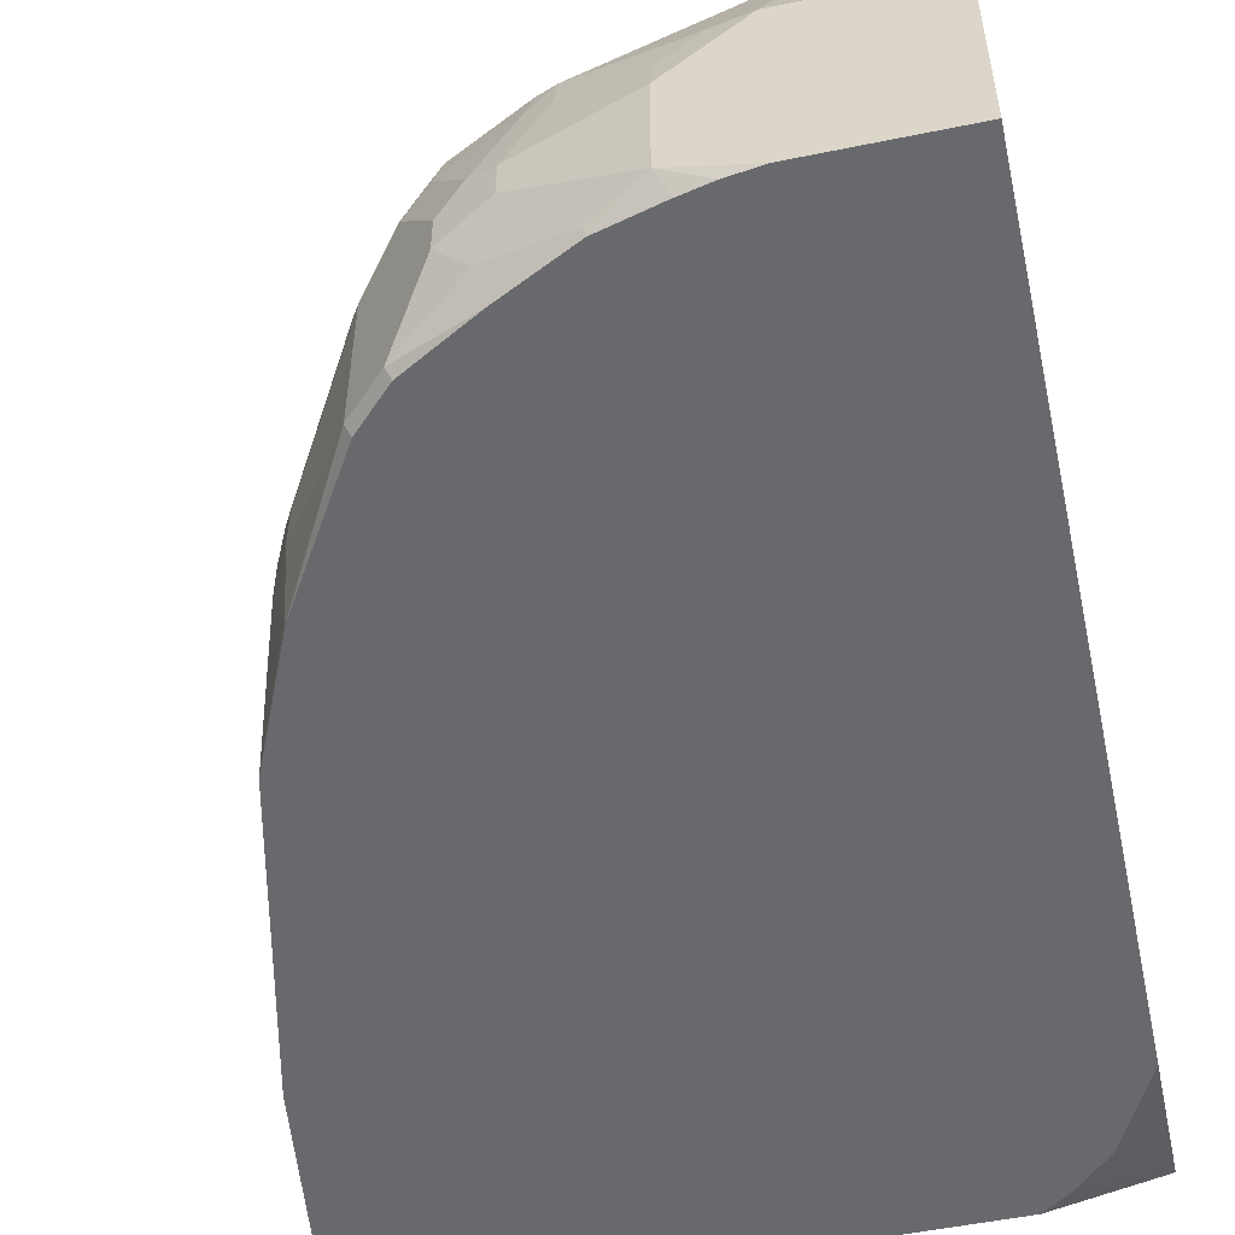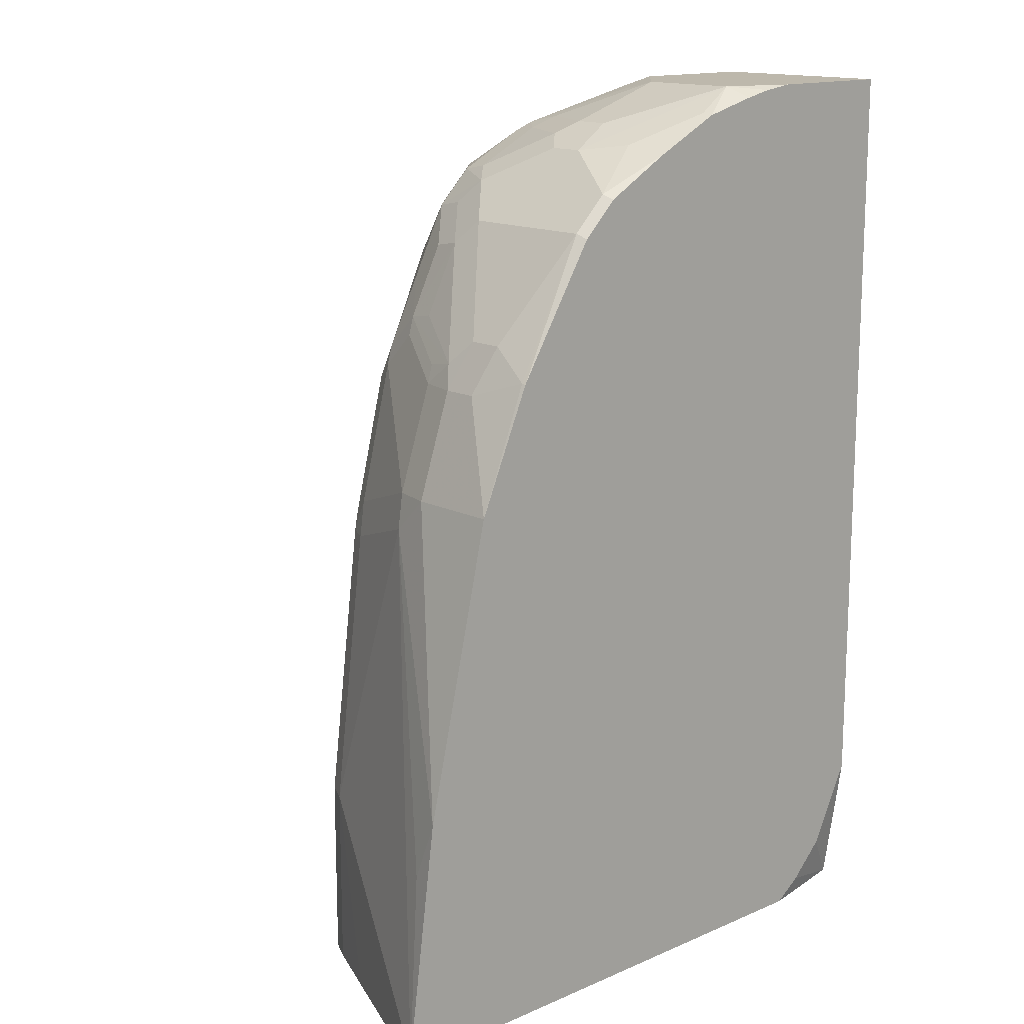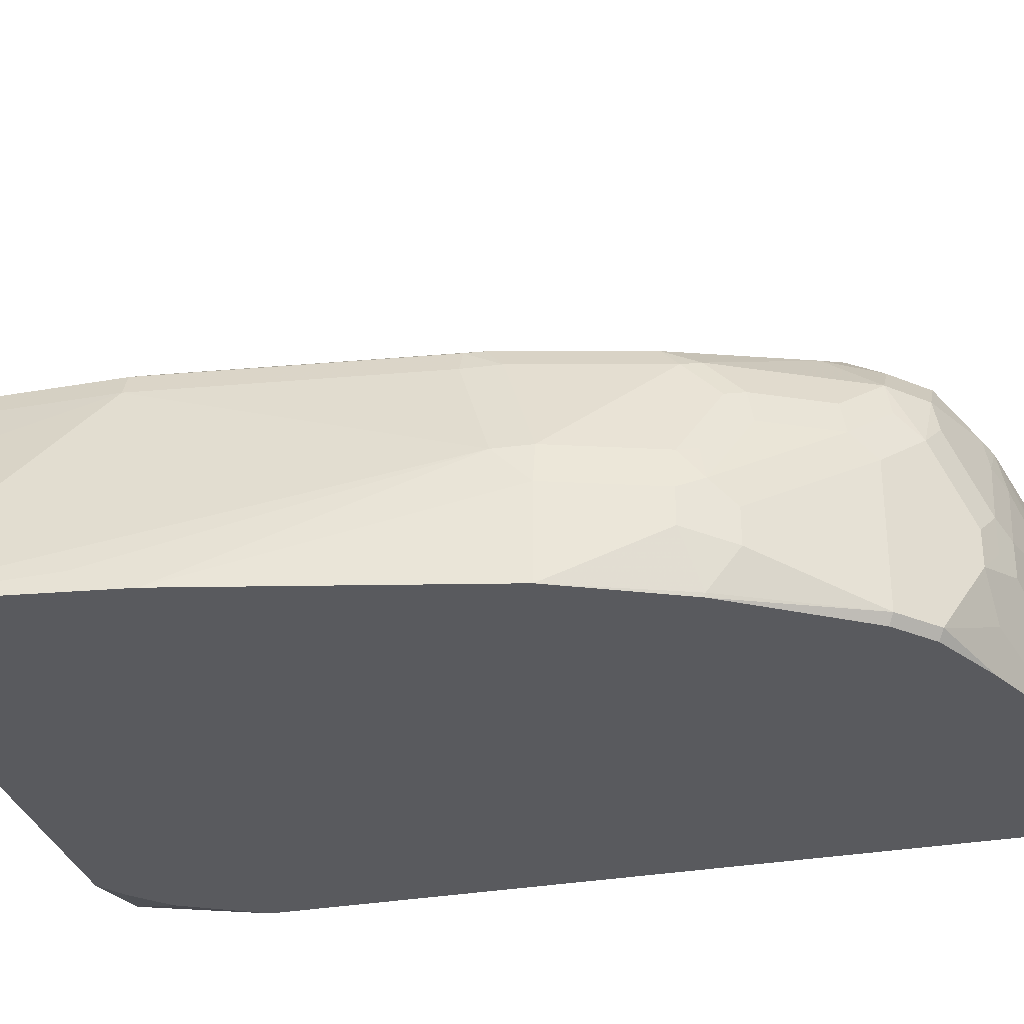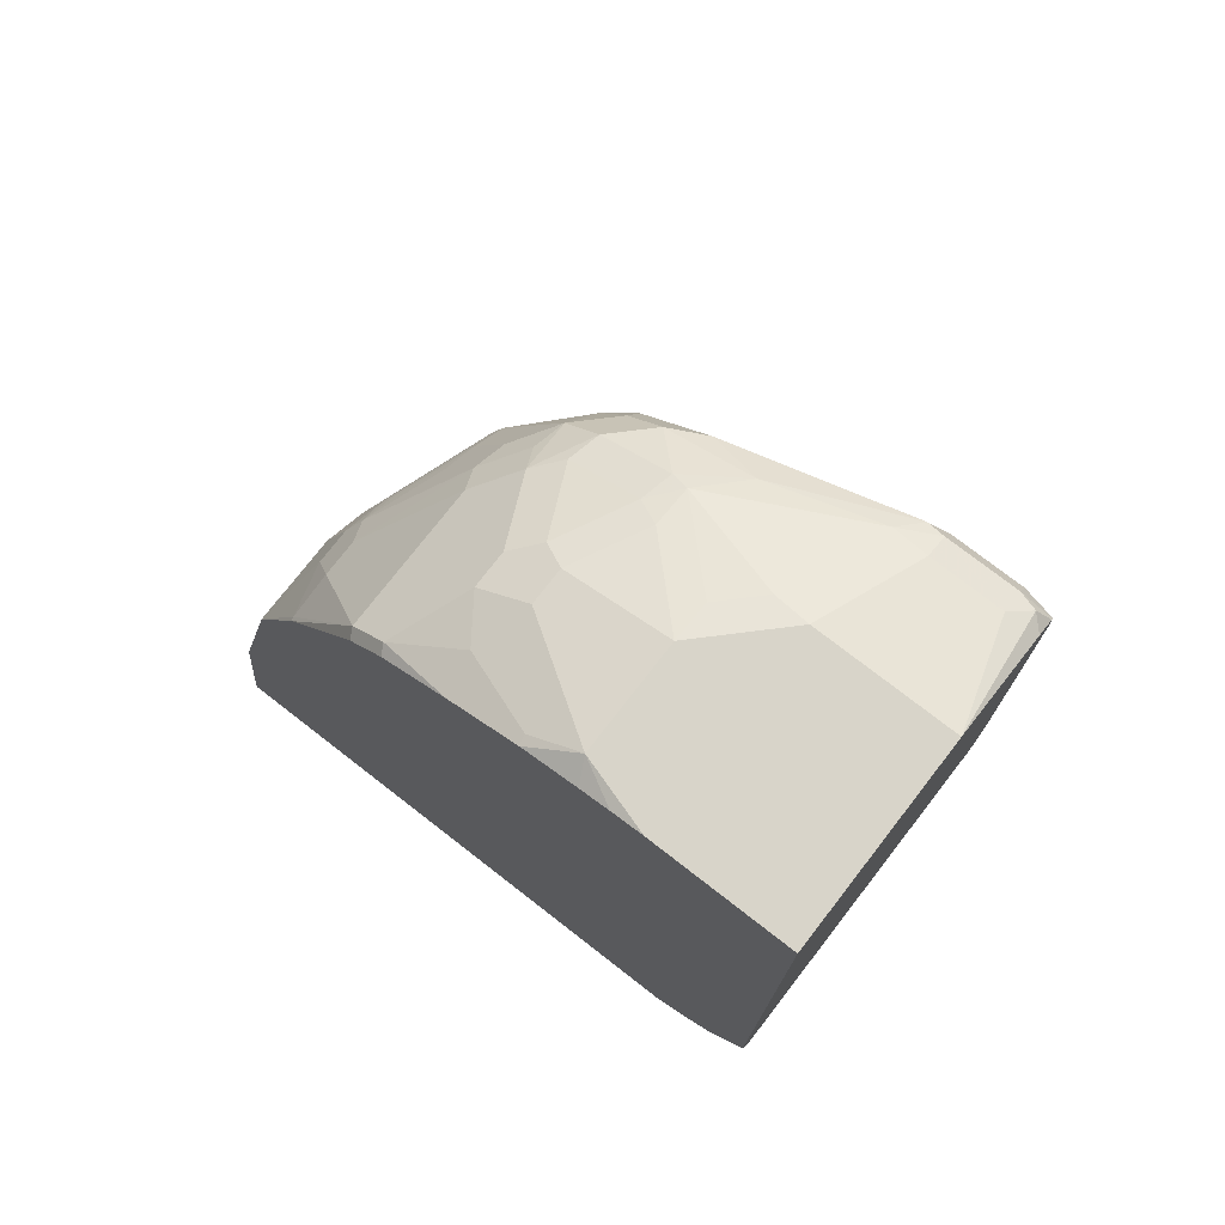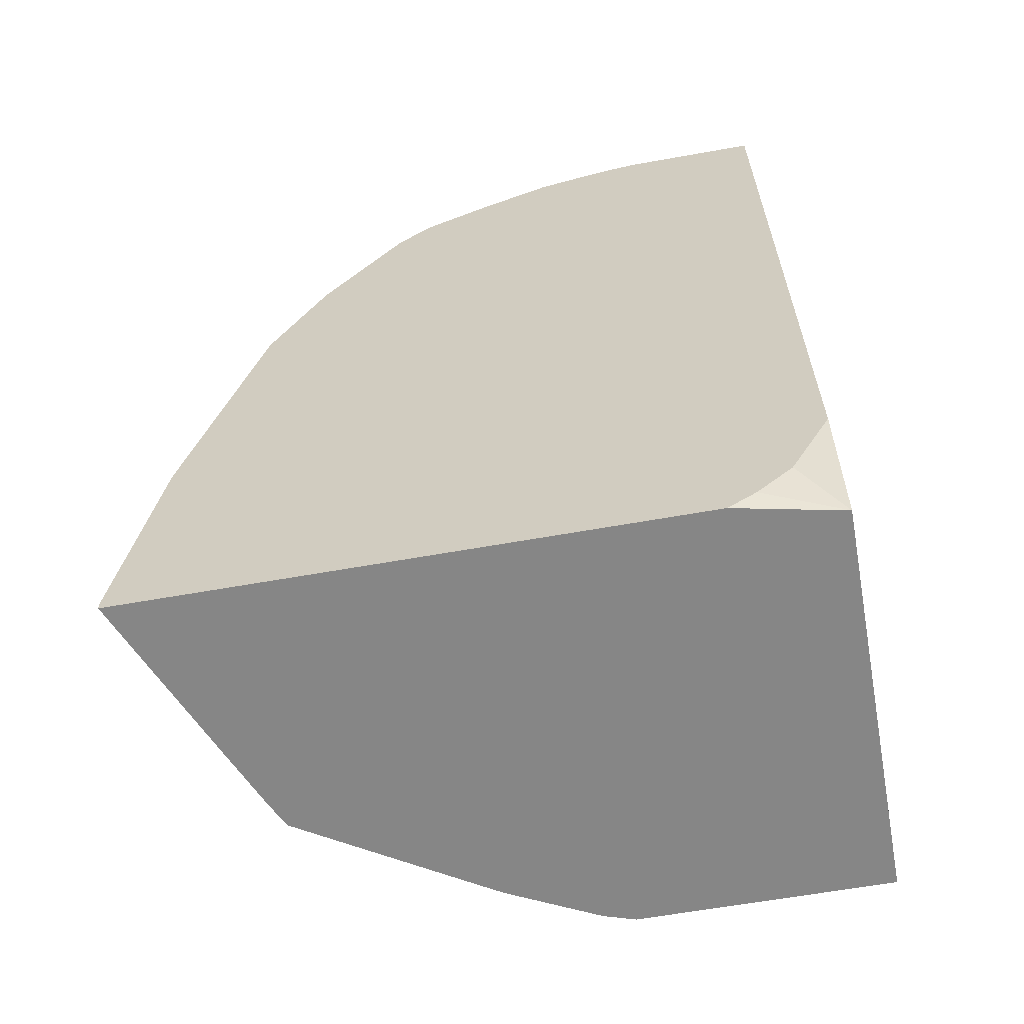
<metadata>
{"format":"obj","ext":"obj","renderer":"f3d","projection":"perspective","resolution":1024,"background":"white","views":[{"elev":-52.8,"azim":12.4,"up":"+Y"},{"elev":14.8,"azim":-42.6,"up":"+Z"},{"elev":-31.4,"azim":-75.8,"up":"+Y"},{"elev":75.5,"azim":37.8,"up":"+Z"},{"elev":-62.2,"azim":10.3,"up":"+Z"}]}
</metadata>
<code>
v -0.3063 -0.1781 0.4139
v -0.2652 -0.08084 0.4086
v -0.3063 -0.1781 0.4086
v -0.2878 -0.1781 0.5515
v -0.2897 -0.1655 0.5173
v -0.2483 -0.1034 0.7035
v -0.2483 -0.04141 0.5173
v -0.2483 -0.04141 0.4086
v 0.01877 -0.1781 0.4086
v -0.2483 -0.1781 0.7242
v -0.2483 -0.1241 0.7242
v -0.2431 -0.1009 0.7242
v -0.2224 -0.03881 0.7035
v -0.2276 -0.04141 0.6828
v -0.2414 -0.02761 0.5173
v -0.2465 -0.03784 0.4086
v 0.08017 -0.1655 0.4086
v 0.035 -0.1781 0.4203
v -0.2168 -0.1781 0.7962
v -0.2173 -0.1759 0.7966
v -0.2276 -0.1448 0.7863
v -0.2276 -0.1241 0.7863
v -0.2224 -0.1009 0.7863
v -0.2224 -0.08016 0.7656
v -0.2017 -0.03881 0.7863
v -0.2173 -0.02589 0.6932
v -0.2207 -0.02761 0.6828
v -0.238 -0.02589 0.5277
v -0.1344 0.03826 0.4086
v -0.1517 0.02759 0.4139
v -0.2414 -0.02761 0.4086
v 0.08017 -0.1781 0.4899
v 0.05569 -0.1781 0.441
v 0.08017 0.06966 0.4086
v -0.1696 -0.1781 0.8731
v -0.1724 -0.1724 0.876
v -0.2138 -0.1517 0.8139
v -0.2138 -0.131 0.8139
v -0.2207 -0.1172 0.8001
v -0.2173 -0.09828 0.7966
v -0.1966 -0.0569 0.8173
v -0.2017 -0.05947 0.807
v -0.1966 -0.03622 0.7966
v -0.1966 -0.02589 0.7759
v -0.1345 -0.005177 0.8587
v -0.08277 0.06406 0.4086
v -0.09295 0.05899 0.4086
v -0.1517 0.02759 0.4086
v 0.08017 -0.1781 0.9518
v -0.0651 0.06966 0.4086
v 0.08017 0.06966 0.4815
v -0.1489 -0.1781 0.8938
v -0.1517 -0.1724 0.8966
v -0.1724 -0.08967 0.876
v -0.1793 -0.07587 0.8622
v -0.2 -0.07587 0.8207
v -0.1759 -0.0569 0.8587
v -0.1759 -0.03622 0.838
v -0.1517 -0.01381 0.8483
v -0.1345 -0.01553 0.8794
v -0.09314 -0.005177 0.9001
v -0.05175 0.01551 0.8587
v -0.04142 0.02067 0.8483
v -0.1241 -1.168e-05 0.8483
v -0.08277 0.02067 0.7863
v 0.08017 -0.06207 0.9518
v -3.463e-05 -0.1781 0.9518
v -0.06257 0.06966 0.4139
v 0.04135 0.06966 0.4815
v 0.06205 0.02067 0.9104
v 0.08017 0.02067 0.8923
v -0.1093 -0.1781 0.9162
v -0.131 -0.131 0.9173
v -0.1138 -0.1552 0.9208
v -0.1517 -0.06896 0.8966
v -0.1586 -0.05516 0.8829
v -0.1552 -0.03622 0.8794
v -0.1138 -0.01553 0.9001
v -0.06211 -0.01381 0.9173
v 0.01033 0.01551 0.9208
v 0.02066 0.02067 0.9104
v -0.04188 0.06966 0.4351
v -0.06211 0.06966 0.4144
v -3.463e-05 -0.06207 0.9518
v 0.08017 0.002583 0.924
v 0.07241 0.01034 0.9259
v 0.06205 -1.168e-05 0.9311
v -0.04142 -0.1655 0.9518
v -0.01819 -0.1781 0.9493
v 0.0202 0.06966 0.4764
v 0.06205 0.01379 0.9242
v 0.08017 0.01529 0.9145
v 0.08017 0.01616 0.9127
v -0.06786 -0.1781 0.9369
v -0.131 -0.1104 0.9173
v -0.1035 -0.1241 0.9311
v -0.1172 -0.1172 0.9242
v -0.069 -0.1724 0.938
v -0.1379 -0.05516 0.9036
v -0.1345 -0.03622 0.9001
v -0.09314 -0.03622 0.9208
v -0.08277 -0.03881 0.9259
v -3.463e-05 0.002583 0.9259
v 0.02066 0.01379 0.9242
v -0.02118 0.06966 0.4557
v -0.02073 -0.05947 0.9466
v -0.04142 -0.1034 0.9518
v 0.02066 -1.168e-05 0.9311
v 0.08017 0.0142 0.9163
v -0.03514 -0.1781 0.9456
v -0.1172 -0.09655 0.9242
v -0.1035 -0.1034 0.9311
v -0.09658 -0.05516 0.9242
v -0.08277 -0.06207 0.9311
v -0.04142 -0.08016 0.9466
f 61 79 80
f 55 76 57
f 54 76 55
f 57 76 77
f 58 77 59
f 59 77 60
f 60 77 100
f 54 75 76
f 60 100 78
f 60 78 61
f 61 78 79
f 61 80 62
f 66 86 87
f 62 81 63
f 63 65 64
f 63 81 105
f 63 105 82
f 63 82 83
f 63 83 68
f 63 68 65
f 66 85 86
f 66 87 108
f 53 74 73
f 66 108 84
f 62 80 81
f 53 72 74
f 41 55 57
f 51 70 71
f 67 88 89
f 39 56 41
f 39 41 40
f 41 56 55
f 41 57 77
f 41 77 58
f 41 58 43
f 43 58 59
f 43 59 44
f 44 59 45
f 45 59 60
f 45 60 61
f 45 61 62
f 45 62 63
f 45 63 64
f 45 64 46
f 46 64 65
f 46 65 50
f 49 66 84
f 49 84 107
f 49 107 88
f 49 88 67
f 50 65 68
f 51 69 81
f 51 81 70
f 52 72 53
f 69 90 81
f 102 114 107
f 70 80 104
f 85 109 86
f 86 109 92
f 86 92 91
f 86 91 87
f 87 91 104
f 87 104 108
f 88 110 89
f 88 107 112
f 88 112 96
f 88 98 94
f 88 94 110
f 96 112 111
f 96 111 97
f 99 111 113
f 99 113 101
f 99 101 100
f 101 113 102
f 102 113 114
f 102 107 115
f 102 115 106
f 103 108 104
f 107 114 112
f 111 112 113
f 112 114 113
f 39 55 56
f 84 102 106
f 70 81 80
f 84 103 102
f 84 115 107
f 70 104 91
f 70 91 92
f 70 92 93
f 70 93 71
f 72 94 74
f 73 74 88
f 73 88 96
f 73 96 97
f 73 97 111
f 73 111 95
f 74 94 98
f 74 98 88
f 75 95 111
f 75 111 99
f 75 99 100
f 75 100 77
f 75 77 76
f 78 100 101
f 78 101 79
f 79 101 102
f 79 102 103
f 79 103 80
f 80 103 104
f 81 90 105
f 84 106 115
f 84 108 103
f 38 55 39
f 2 48 29
f 36 38 37
f 2 9 3
f 2 7 8
f 4 10 11
f 4 11 6
f 4 6 5
f 6 11 12
f 6 12 13
f 6 13 14
f 6 14 7
f 7 15 16
f 7 16 8
f 2 17 9
f 7 14 27
f 9 17 18
f 10 19 20
f 10 20 21
f 10 21 22
f 10 22 11
f 11 22 23
f 11 23 12
f 12 23 24
f 12 24 25
f 12 25 13
f 13 26 27
f 7 27 15
f 2 34 17
f 2 50 34
f 2 46 50
f 1 2 3
f 1 9 18
f 1 18 33
f 1 33 32
f 1 32 49
f 1 49 67
f 1 67 89
f 1 89 110
f 1 110 94
f 1 94 72
f 1 72 52
f 1 52 35
f 1 35 19
f 1 19 10
f 1 10 4
f 1 4 5
f 1 5 6
f 1 6 7
f 1 7 2
f 2 8 16
f 2 16 31
f 2 31 48
f 38 54 55
f 2 29 47
f 2 47 46
f 13 27 14
f 13 25 44
f 1 3 9
f 15 28 29
f 25 42 41
f 25 41 43
f 25 43 44
f 26 44 45
f 26 45 46
f 26 46 47
f 26 47 29
f 26 29 28
f 26 28 27
f 13 44 26
f 34 50 68
f 24 42 25
f 34 68 83
f 34 82 105
f 34 105 90
f 34 90 69
f 34 69 51
f 35 52 53
f 35 53 36
f 36 53 73
f 36 73 95
f 36 95 75
f 36 75 54
f 36 54 38
f 34 83 82
f 23 42 24
f 29 48 30
f 23 40 41
f 15 29 30
f 23 41 42
f 15 30 48
f 15 48 31
f 15 31 16
f 15 27 28
f 17 32 33
f 17 33 18
f 17 51 71
f 17 71 93
f 17 93 92
f 17 92 109
f 17 34 51
f 17 85 66
f 23 39 40
f 17 109 85
f 22 38 39
f 21 38 22
f 21 37 38
f 20 36 37
f 22 39 23
f 19 36 20
f 19 35 36
f 17 49 32
f 17 66 49
f 20 37 21

</code>
